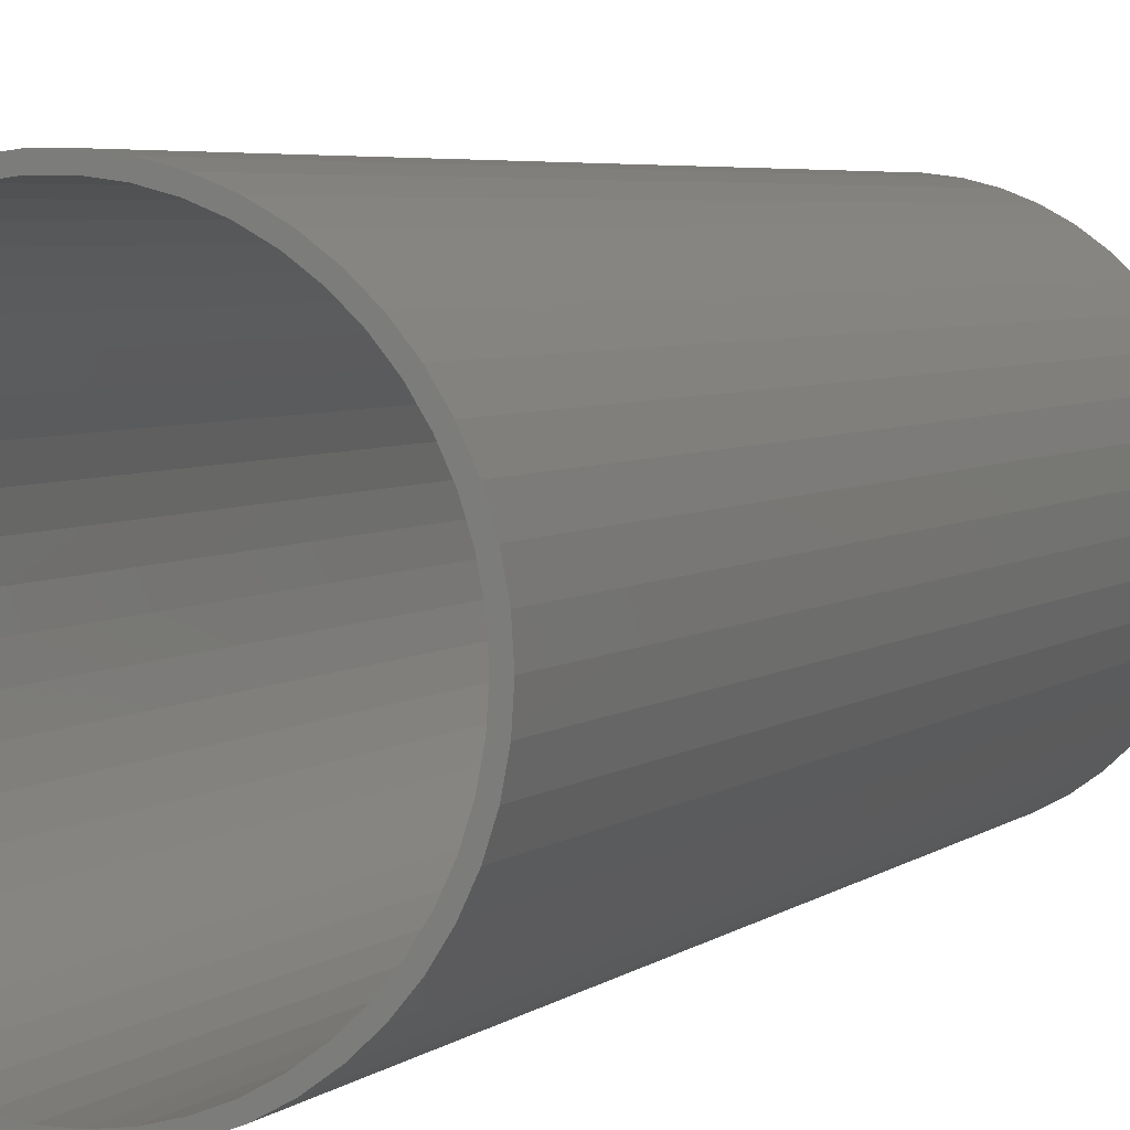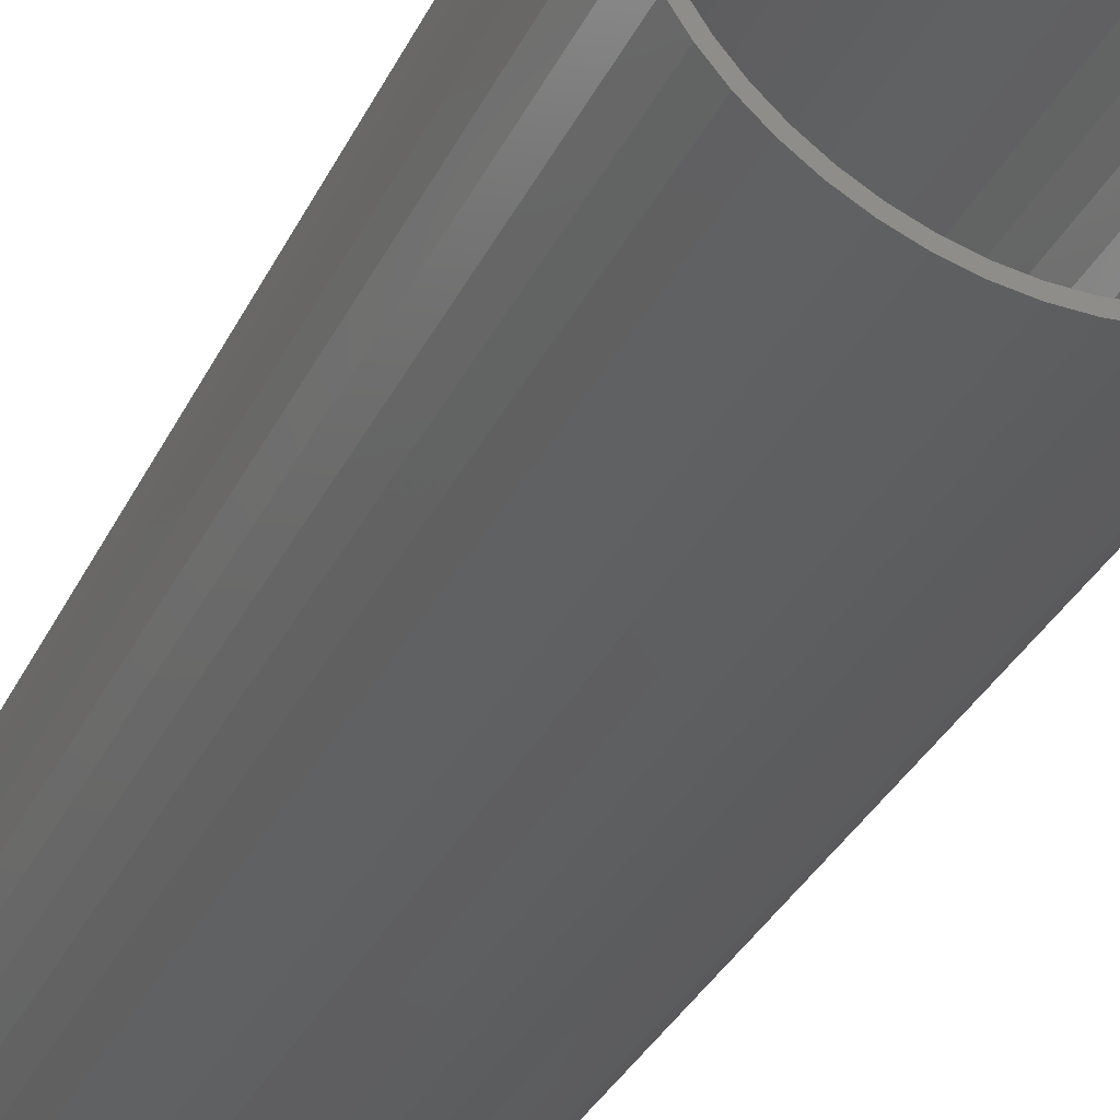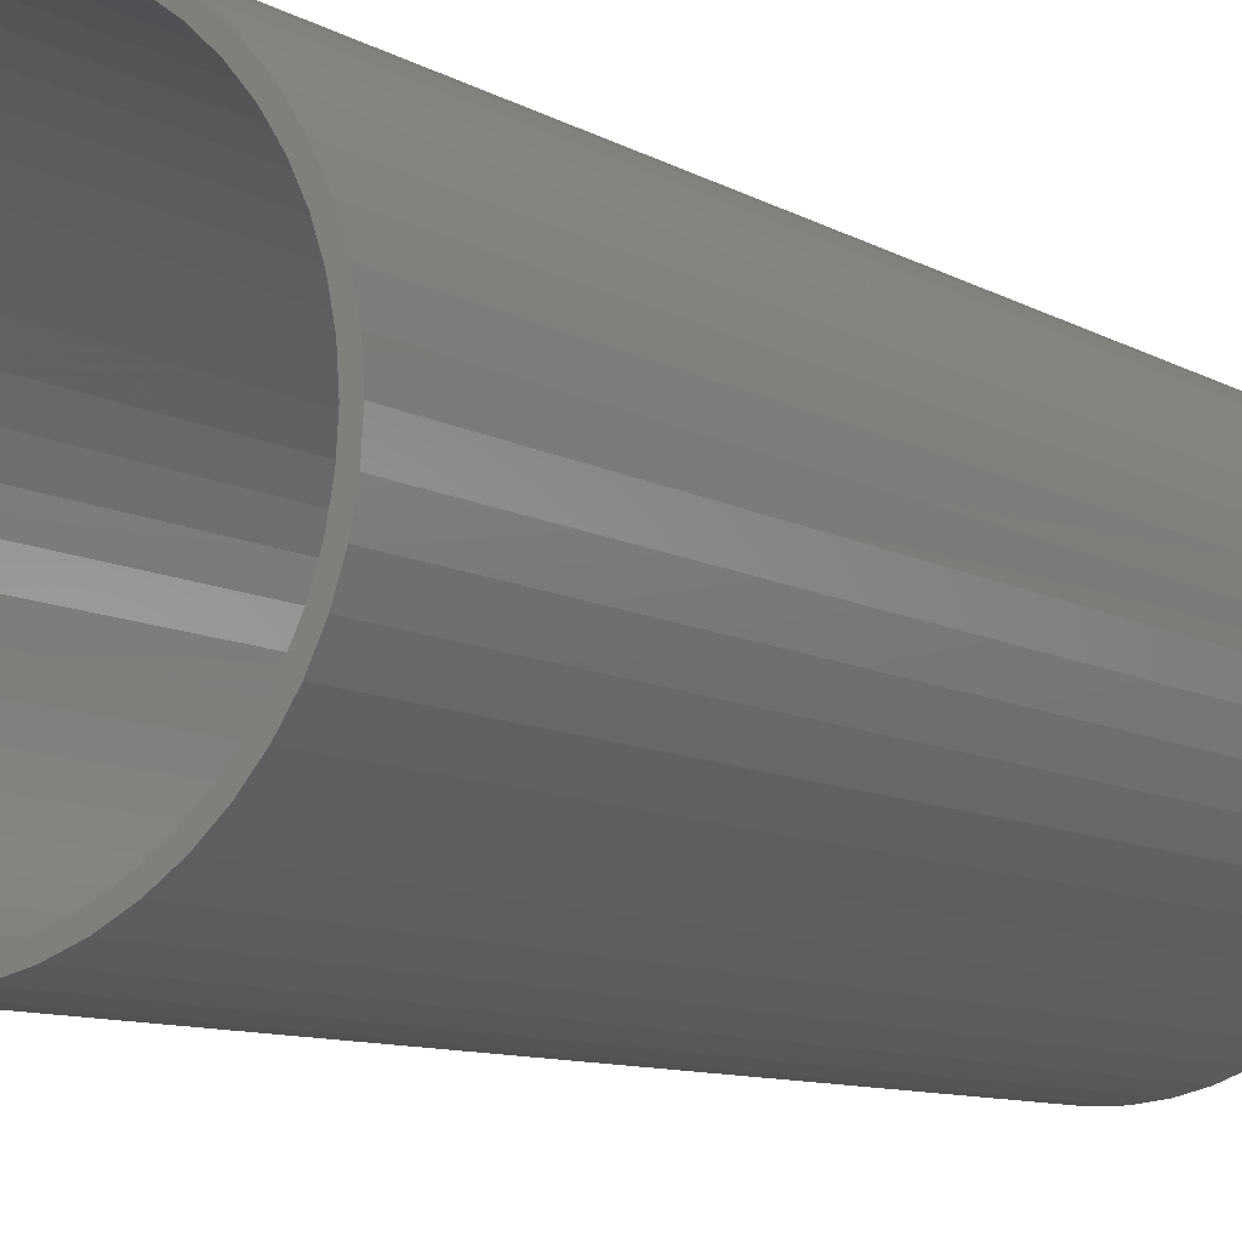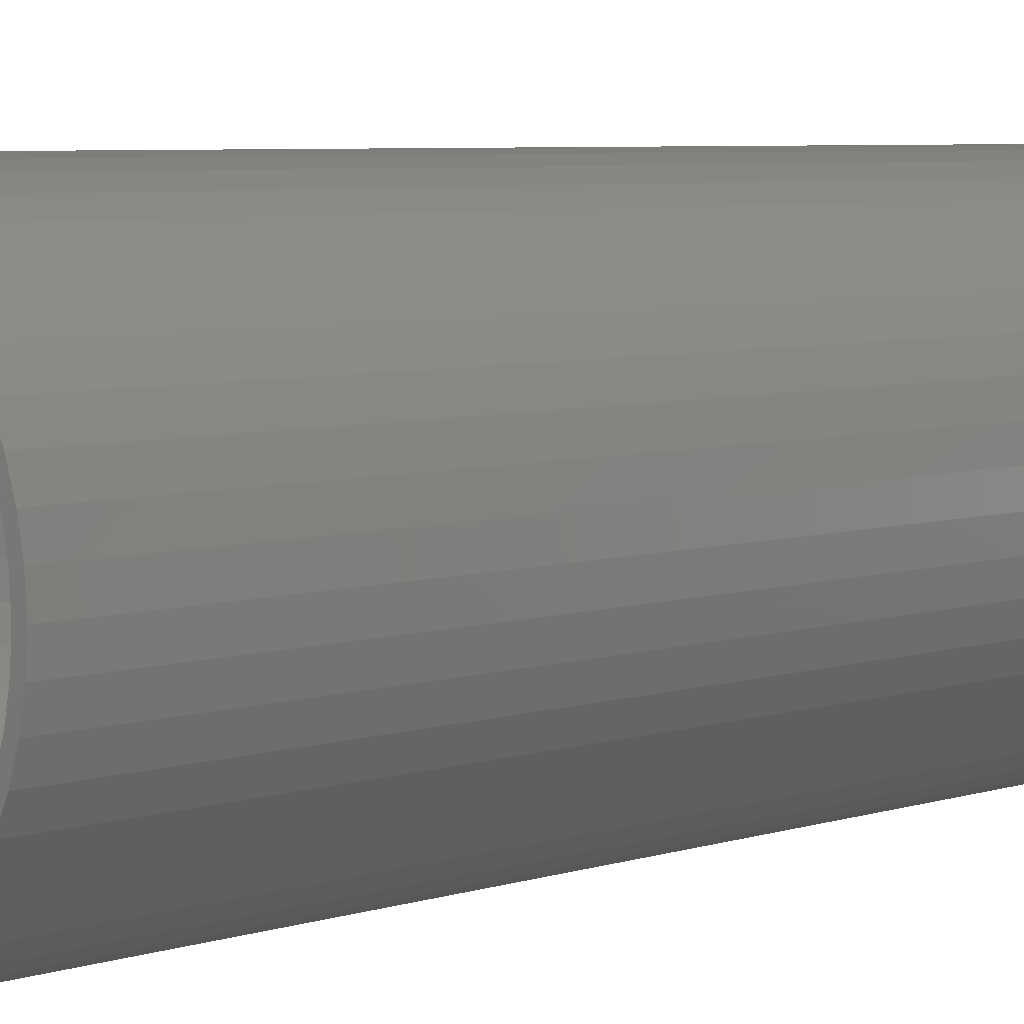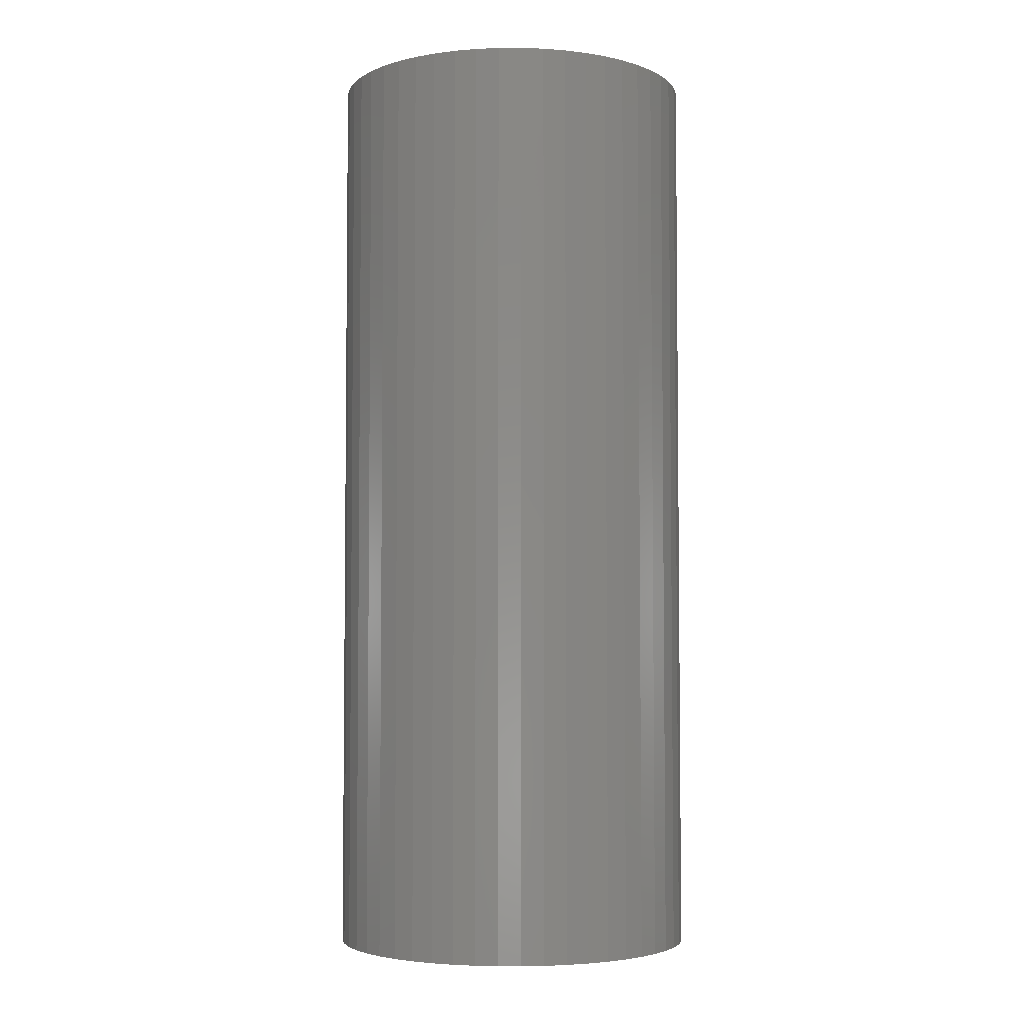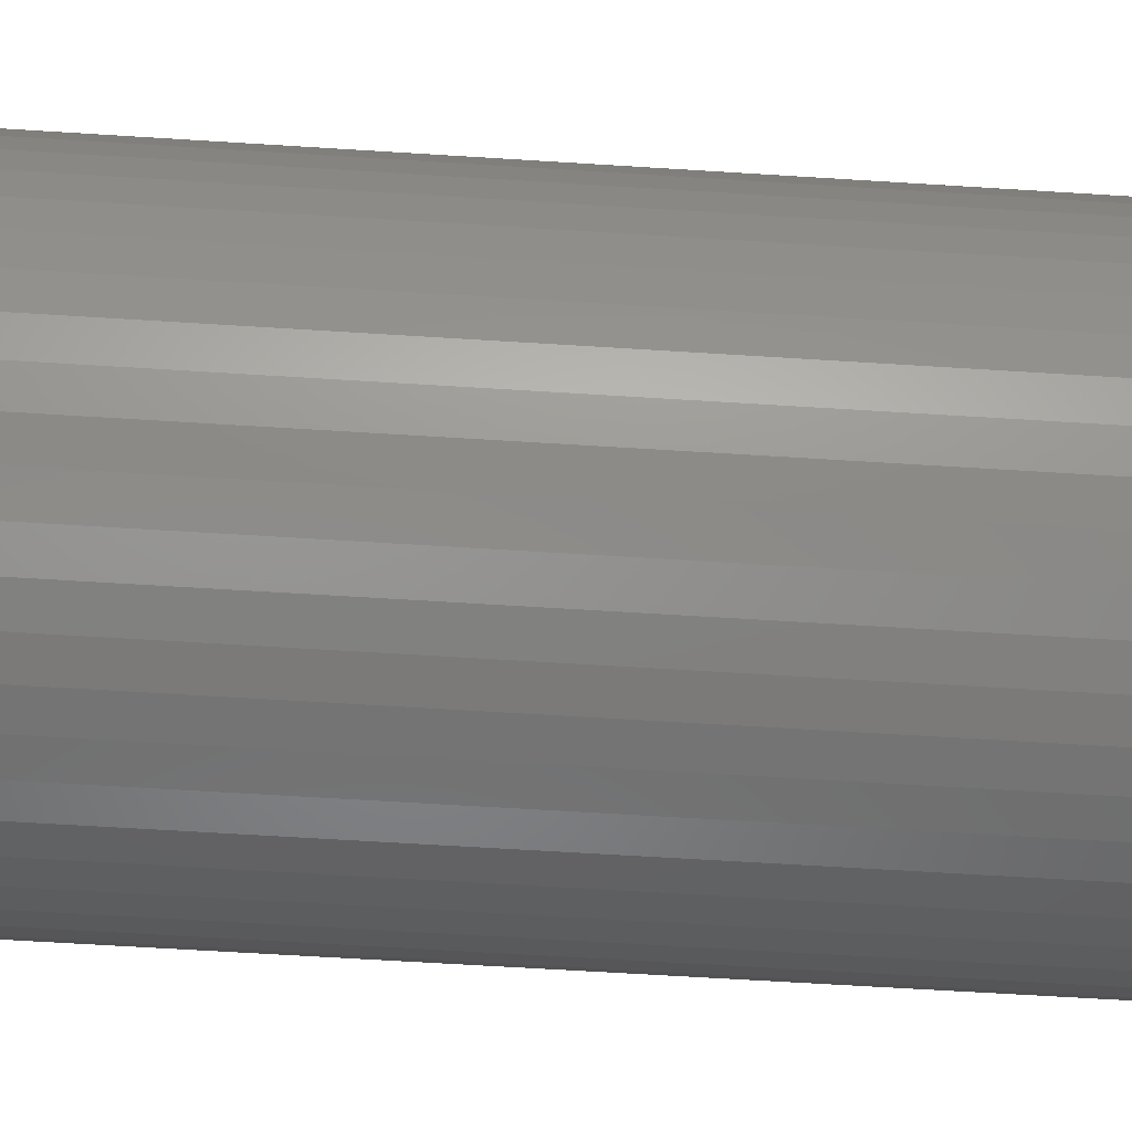
<metadata>
{"format":"stl","ext":"stl","renderer":"f3d","projection":"perspective","resolution":1024,"background":"white","views":[{"elev":4.4,"azim":-156.4,"up":"+Y"},{"elev":-34.5,"azim":-23.4,"up":"+Y"},{"elev":-8.2,"azim":31.0,"up":"+Y"},{"elev":5.5,"azim":-136.0,"up":"+Y"},{"elev":-4.1,"azim":173.5,"up":"+Z"},{"elev":-59.2,"azim":-93.8,"up":"+Y"}]}
</metadata>
<code>
# stl→obj: 200 verts, 400 faces
v 9.5 0 24
v 9.425 1.191 -24
v 9.425 1.191 24
v 9.5 0 -24
v -9.5 0 -24
v -9.425 1.191 24
v -9.425 1.191 -24
v -9.5 0 24
v 0.5965 9.481 -24
v -0.5965 9.481 24
v 0.5965 9.481 24
v -0.5965 9.481 -24
v -0.5965 -9.481 -24
v 0.5965 -9.481 24
v -0.5965 -9.481 24
v 0.5965 -9.481 -24
v 6.925 6.503 -24
v 6.056 7.32 24
v 6.925 6.503 24
v 6.056 7.32 -24
v -6.056 7.32 -24
v -6.925 6.503 24
v -6.056 7.32 24
v -6.925 6.503 -24
v -2.936 9.035 -24
v -4.045 8.596 24
v -2.936 9.035 24
v -4.045 8.596 -24
v 8.833 3.497 24
v 8.325 4.577 -24
v 8.325 4.577 24
v 8.833 3.497 -24
v 9.202 2.363 -24
v 9.202 2.363 24
v 7.686 5.584 -24
v 7.686 5.584 24
v 4.045 8.596 -24
v 2.936 9.035 24
v 4.045 8.596 24
v 2.936 9.035 -24
v 5.09 8.021 -24
v 5.09 8.021 24
v -8.833 3.497 -24
v -8.325 4.577 24
v -8.325 4.577 -24
v -8.833 3.497 24
v -7.686 5.584 -24
v -7.686 5.584 24
v -9.202 2.363 -24
v -9.202 2.363 24
v -1.78 9.332 -24
v -1.78 9.332 24
v 1.78 9.332 24
v 1.78 9.332 -24
v 9 0 24
v 8.929 1.128 24
v 9.425 -1.191 24
v 8.929 -1.128 24
v 8.717 2.238 24
v 8.368 3.313 24
v 7.887 4.336 24
v 7.281 5.29 24
v 6.561 6.161 24
v 5.737 6.935 24
v 4.822 7.599 24
v 3.832 8.143 24
v 2.781 8.56 24
v 1.686 8.841 24
v 0.5651 8.982 24
v -0.5651 8.982 24
v -1.686 8.841 24
v -2.781 8.56 24
v -3.832 8.143 24
v -4.822 7.599 24
v -5.09 8.021 24
v -5.737 6.935 24
v -6.561 6.161 24
v -7.281 5.29 24
v -7.887 4.336 24
v -8.368 3.313 24
v -8.717 2.238 24
v -8.929 1.128 24
v 9.202 -2.363 24
v 8.717 -2.238 24
v 8.833 -3.497 24
v 8.368 -3.313 24
v 8.325 -4.577 24
v 7.887 -4.336 24
v 7.686 -5.584 24
v 7.281 -5.29 24
v 6.925 -6.503 24
v 6.561 -6.161 24
v 6.056 -7.32 24
v 5.737 -6.935 24
v 5.09 -8.021 24
v 4.822 -7.599 24
v 4.045 -8.596 24
v 3.832 -8.143 24
v 2.936 -9.035 24
v 2.781 -8.56 24
v 1.78 -9.332 24
v 1.686 -8.841 24
v 0.5651 -8.982 24
v -0.5651 -8.982 24
v -1.686 -8.841 24
v -1.78 -9.332 24
v -2.781 -8.56 24
v -2.936 -9.035 24
v -3.832 -8.143 24
v -4.045 -8.596 24
v -4.822 -7.599 24
v -5.09 -8.021 24
v -5.737 -6.935 24
v -6.056 -7.32 24
v -6.561 -6.161 24
v -6.925 -6.503 24
v -7.281 -5.29 24
v -7.686 -5.584 24
v -7.887 -4.336 24
v -8.325 -4.577 24
v -8.368 -3.313 24
v -8.833 -3.497 24
v -8.717 -2.238 24
v -9.202 -2.363 24
v -8.929 -1.128 24
v -9.425 -1.191 24
v -9 0 24
v -5.09 8.021 -24
v 9.425 -1.191 -24
v 7.686 -5.584 -24
v 6.925 -6.503 -24
v 9.202 -2.363 -24
v 8.833 -3.497 -24
v -8.325 -4.577 -24
v -8.833 -3.497 -24
v 9 0 -24
v 8.929 -1.128 -24
v 8.929 1.128 -24
v 8.717 -2.238 -24
v 8.368 -3.313 -24
v 8.325 -4.577 -24
v 7.887 -4.336 -24
v 7.281 -5.29 -24
v 6.561 -6.161 -24
v 6.056 -7.32 -24
v 5.737 -6.935 -24
v 5.09 -8.021 -24
v 4.822 -7.599 -24
v 4.045 -8.596 -24
v 3.832 -8.143 -24
v 2.936 -9.035 -24
v 2.781 -8.56 -24
v 1.78 -9.332 -24
v 1.686 -8.841 -24
v 0.5651 -8.982 -24
v -0.5651 -8.982 -24
v -1.686 -8.841 -24
v -1.78 -9.332 -24
v -2.781 -8.56 -24
v -2.936 -9.035 -24
v -3.832 -8.143 -24
v -4.045 -8.596 -24
v -4.822 -7.599 -24
v -5.09 -8.021 -24
v -5.737 -6.935 -24
v -6.056 -7.32 -24
v -6.561 -6.161 -24
v -6.925 -6.503 -24
v -7.281 -5.29 -24
v -7.686 -5.584 -24
v -7.887 -4.336 -24
v -8.368 -3.313 -24
v -8.717 -2.238 -24
v -9.202 -2.363 -24
v -8.929 -1.128 -24
v -9.425 -1.191 -24
v 8.717 2.238 -24
v 8.368 3.313 -24
v 7.887 4.336 -24
v 7.281 5.29 -24
v 6.561 6.161 -24
v 5.737 6.935 -24
v 4.822 7.599 -24
v 3.832 8.143 -24
v 2.781 8.56 -24
v 1.686 8.841 -24
v 0.5651 8.982 -24
v -0.5651 8.982 -24
v -1.686 8.841 -24
v -2.781 8.56 -24
v -3.832 8.143 -24
v -4.822 7.599 -24
v -5.737 6.935 -24
v -6.561 6.161 -24
v -7.281 5.29 -24
v -7.887 4.336 -24
v -8.368 3.313 -24
v -8.717 2.238 -24
v -8.929 1.128 -24
v -9 0 -24
f 1 2 3
f 2 1 4
f 5 6 7
f 6 5 8
f 9 10 11
f 10 9 12
f 13 14 15
f 14 13 16
f 17 18 19
f 18 17 20
f 21 22 23
f 22 21 24
f 25 26 27
f 26 25 28
f 29 30 31
f 30 29 32
f 3 33 34
f 33 3 2
f 31 35 36
f 35 31 30
f 37 38 39
f 38 37 40
f 41 39 42
f 39 41 37
f 43 44 45
f 44 43 46
f 47 22 24
f 22 47 48
f 49 46 43
f 46 49 50
f 51 27 52
f 27 51 25
f 34 32 29
f 32 34 33
f 36 17 19
f 17 36 35
f 40 53 38
f 53 40 54
f 54 11 53
f 11 54 9
f 20 42 18
f 42 20 41
f 45 48 47
f 48 45 44
f 7 50 49
f 50 7 6
f 55 1 3
f 56 3 34
f 1 55 57
f 58 57 55
f 3 56 55
f 59 34 29
f 34 59 56
f 29 60 59
f 31 60 29
f 31 61 60
f 36 61 31
f 36 62 61
f 19 62 36
f 19 63 62
f 18 63 19
f 18 64 63
f 42 64 18
f 42 65 64
f 39 65 42
f 39 66 65
f 38 66 39
f 38 67 66
f 53 67 38
f 53 68 67
f 11 68 53
f 11 69 68
f 11 70 69
f 10 70 11
f 10 71 70
f 52 71 10
f 52 72 71
f 27 72 52
f 27 73 72
f 26 73 27
f 26 74 73
f 75 74 26
f 75 76 74
f 23 76 75
f 23 77 76
f 22 77 23
f 22 78 77
f 48 78 22
f 48 79 78
f 44 79 48
f 44 80 79
f 46 80 44
f 80 46 81
f 50 81 46
f 81 50 82
f 6 82 50
f 57 58 83
f 84 83 58
f 83 84 85
f 86 85 84
f 86 87 85
f 88 87 86
f 88 89 87
f 90 89 88
f 90 91 89
f 92 91 90
f 92 93 91
f 94 93 92
f 94 95 93
f 96 95 94
f 96 97 95
f 98 97 96
f 98 99 97
f 100 99 98
f 100 101 99
f 102 101 100
f 102 14 101
f 103 14 102
f 104 14 103
f 104 15 14
f 105 15 104
f 105 106 15
f 107 106 105
f 107 108 106
f 109 108 107
f 109 110 108
f 111 110 109
f 111 112 110
f 113 112 111
f 113 114 112
f 115 114 113
f 115 116 114
f 117 116 115
f 117 118 116
f 119 118 117
f 119 120 118
f 121 120 119
f 122 121 123
f 121 122 120
f 124 123 125
f 126 125 127
f 82 6 127
f 123 124 122
f 8 127 6
f 125 126 124
f 127 8 126
f 28 75 26
f 75 28 128
f 128 23 75
f 23 128 21
f 12 52 10
f 52 12 51
f 57 4 1
f 4 57 129
f 91 130 89
f 130 91 131
f 85 132 83
f 132 85 133
f 83 129 57
f 129 83 132
f 134 122 135
f 122 134 120
f 136 4 129
f 137 129 132
f 4 136 2
f 138 2 136
f 129 137 136
f 139 132 133
f 132 139 137
f 133 140 139
f 141 140 133
f 141 142 140
f 130 142 141
f 130 143 142
f 131 143 130
f 131 144 143
f 145 144 131
f 145 146 144
f 147 146 145
f 147 148 146
f 149 148 147
f 149 150 148
f 151 150 149
f 151 152 150
f 153 152 151
f 153 154 152
f 16 154 153
f 16 155 154
f 16 156 155
f 13 156 16
f 13 157 156
f 158 157 13
f 158 159 157
f 160 159 158
f 160 161 159
f 162 161 160
f 162 163 161
f 164 163 162
f 164 165 163
f 166 165 164
f 166 167 165
f 168 167 166
f 168 169 167
f 170 169 168
f 170 171 169
f 134 171 170
f 134 172 171
f 135 172 134
f 172 135 173
f 174 173 135
f 173 174 175
f 176 175 174
f 2 138 33
f 177 33 138
f 33 177 32
f 178 32 177
f 178 30 32
f 179 30 178
f 179 35 30
f 180 35 179
f 180 17 35
f 181 17 180
f 181 20 17
f 182 20 181
f 182 41 20
f 183 41 182
f 183 37 41
f 184 37 183
f 184 40 37
f 185 40 184
f 185 54 40
f 186 54 185
f 186 9 54
f 187 9 186
f 188 9 187
f 188 12 9
f 189 12 188
f 189 51 12
f 190 51 189
f 190 25 51
f 191 25 190
f 191 28 25
f 192 28 191
f 192 128 28
f 193 128 192
f 193 21 128
f 194 21 193
f 194 24 21
f 195 24 194
f 195 47 24
f 196 47 195
f 196 45 47
f 197 45 196
f 43 197 198
f 197 43 45
f 49 198 199
f 7 199 200
f 175 176 200
f 198 49 43
f 5 200 176
f 199 7 49
f 200 5 7
f 149 95 97
f 95 149 147
f 145 91 93
f 91 145 131
f 89 141 87
f 141 89 130
f 135 124 174
f 124 135 122
f 151 97 99
f 97 151 149
f 153 99 101
f 99 153 151
f 16 101 14
f 101 16 153
f 87 133 85
f 133 87 141
f 158 15 106
f 15 158 13
f 162 108 110
f 108 162 160
f 160 106 108
f 106 160 158
f 168 118 170
f 118 168 116
f 168 114 116
f 114 168 166
f 174 126 176
f 126 174 124
f 176 8 5
f 8 176 126
f 147 93 95
f 93 147 145
f 170 120 134
f 120 170 118
f 164 110 112
f 110 164 162
f 166 112 114
f 112 166 164
f 136 56 138
f 56 136 55
f 127 199 82
f 199 127 200
f 188 69 70
f 69 188 187
f 155 104 103
f 104 155 156
f 182 63 64
f 63 182 181
f 194 76 77
f 76 194 193
f 191 72 73
f 72 191 190
f 178 61 179
f 61 178 60
f 138 59 177
f 59 138 56
f 179 62 180
f 62 179 61
f 185 66 67
f 66 185 184
f 186 67 68
f 67 186 185
f 184 65 66
f 65 184 183
f 80 196 79
f 196 80 197
f 79 195 78
f 195 79 196
f 81 197 80
f 197 81 198
f 193 74 76
f 74 193 192
f 190 71 72
f 71 190 189
f 154 103 102
f 103 154 155
f 177 60 178
f 60 177 59
f 180 63 181
f 63 180 62
f 187 68 69
f 68 187 186
f 183 64 65
f 64 183 182
f 78 194 77
f 194 78 195
f 82 198 81
f 198 82 199
f 192 73 74
f 73 192 191
f 189 70 71
f 70 189 188
f 137 55 136
f 55 137 58
f 144 90 143
f 90 144 92
f 142 86 140
f 86 142 88
f 139 58 137
f 58 139 84
f 117 171 119
f 171 117 169
f 119 172 121
f 172 119 171
f 150 100 98
f 100 150 152
f 144 94 92
f 94 144 146
f 140 84 139
f 84 140 86
f 143 88 142
f 88 143 90
f 159 109 107
f 109 159 161
f 157 107 105
f 107 157 159
f 115 169 117
f 169 115 167
f 121 173 123
f 173 121 172
f 152 102 100
f 102 152 154
f 148 98 96
f 98 148 150
f 146 96 94
f 96 146 148
f 156 105 104
f 105 156 157
f 165 115 113
f 115 165 167
f 123 175 125
f 175 123 173
f 125 200 127
f 200 125 175
f 163 113 111
f 113 163 165
f 161 111 109
f 111 161 163

</code>
